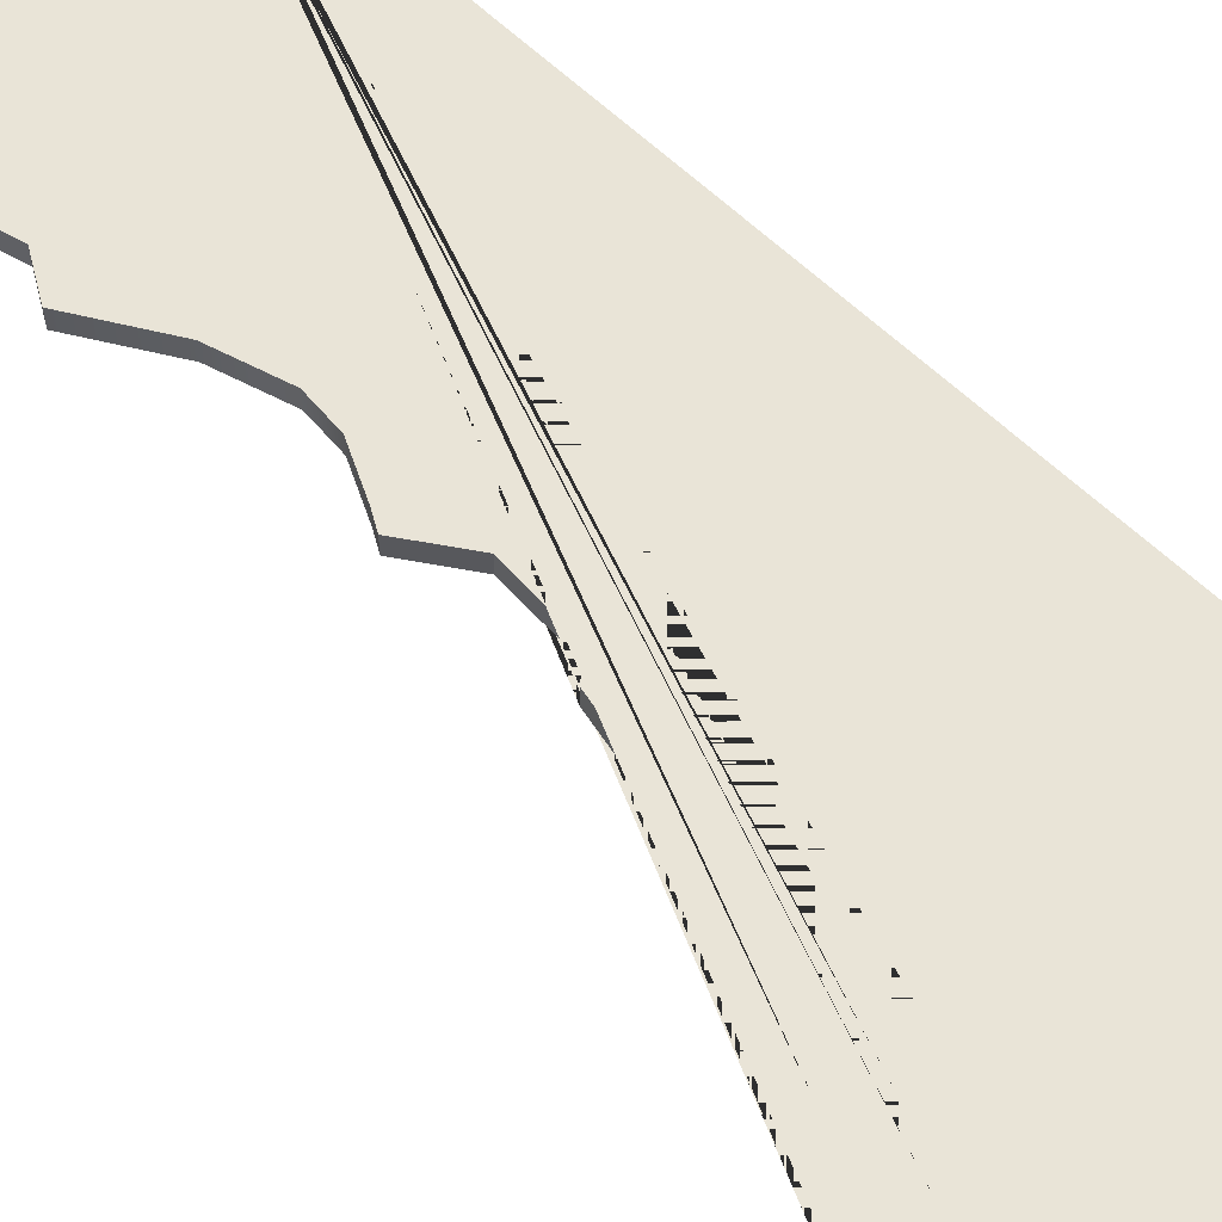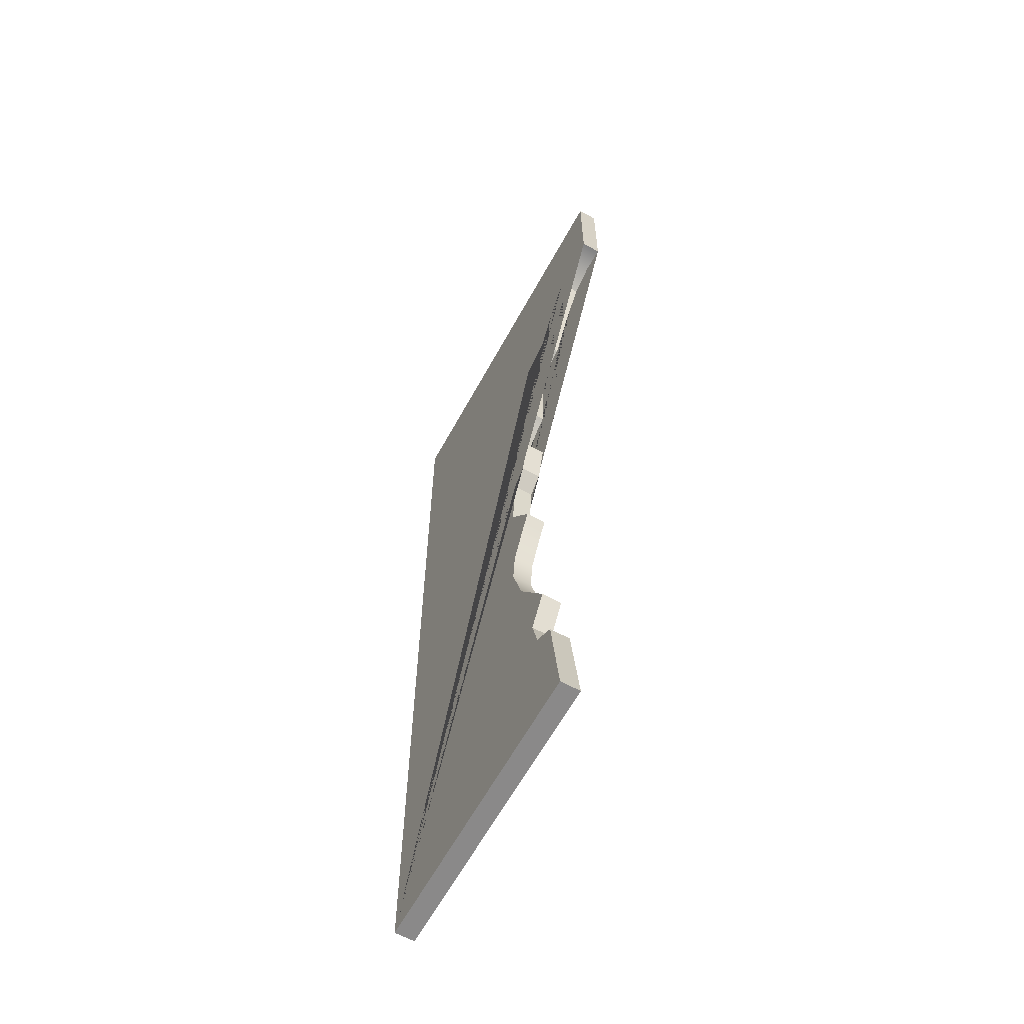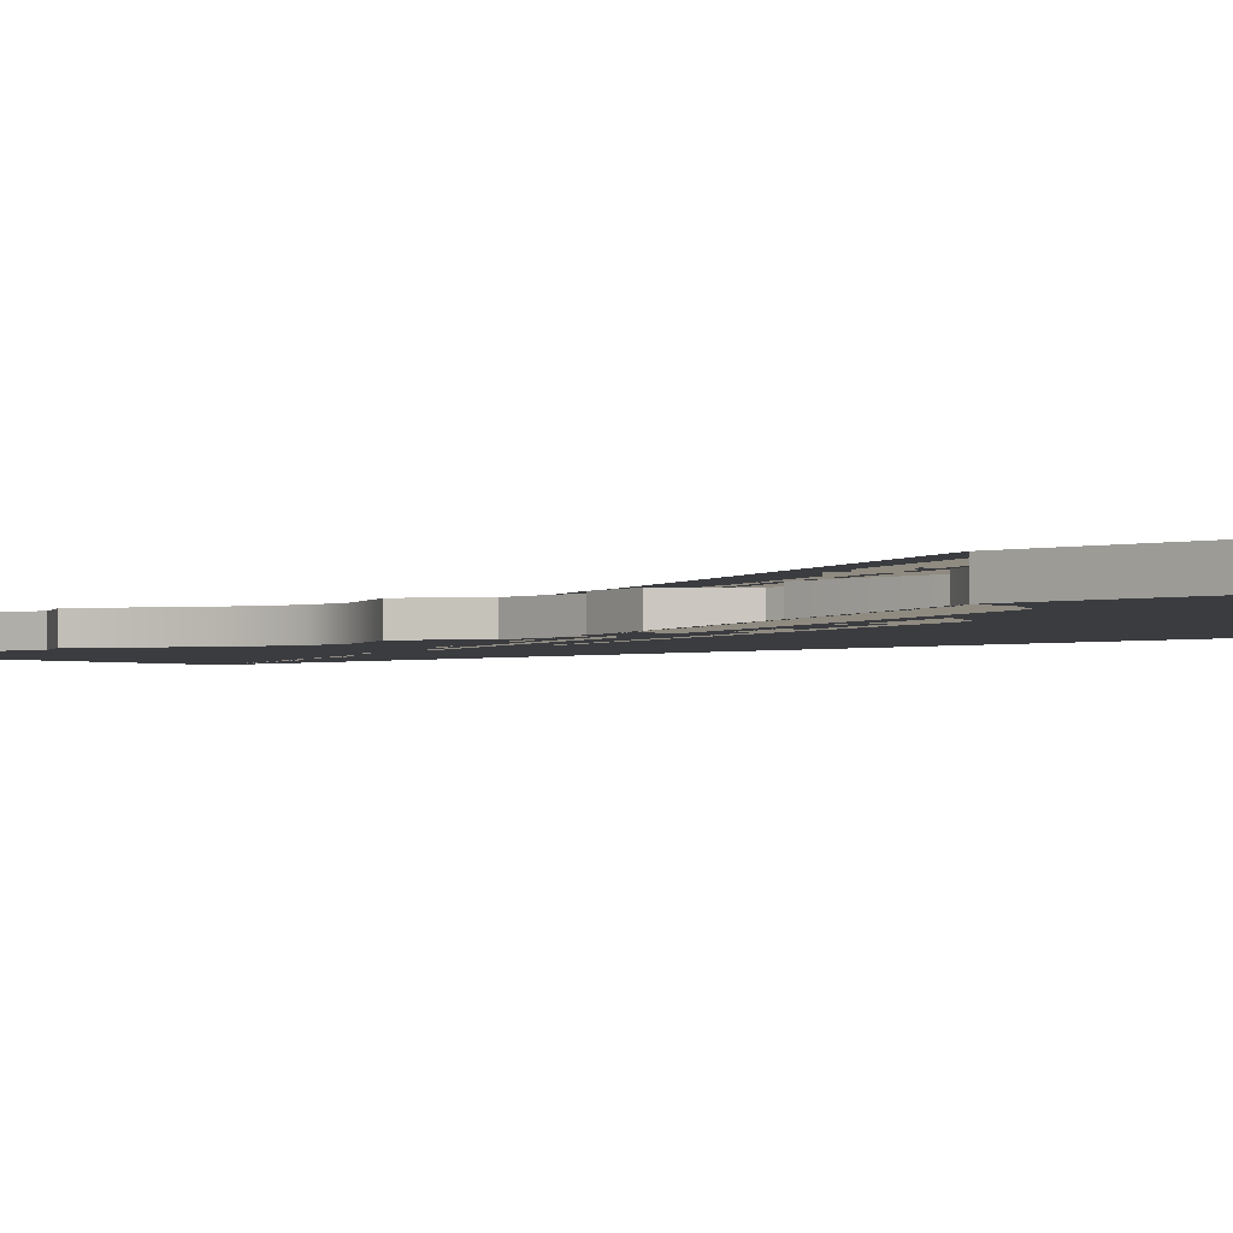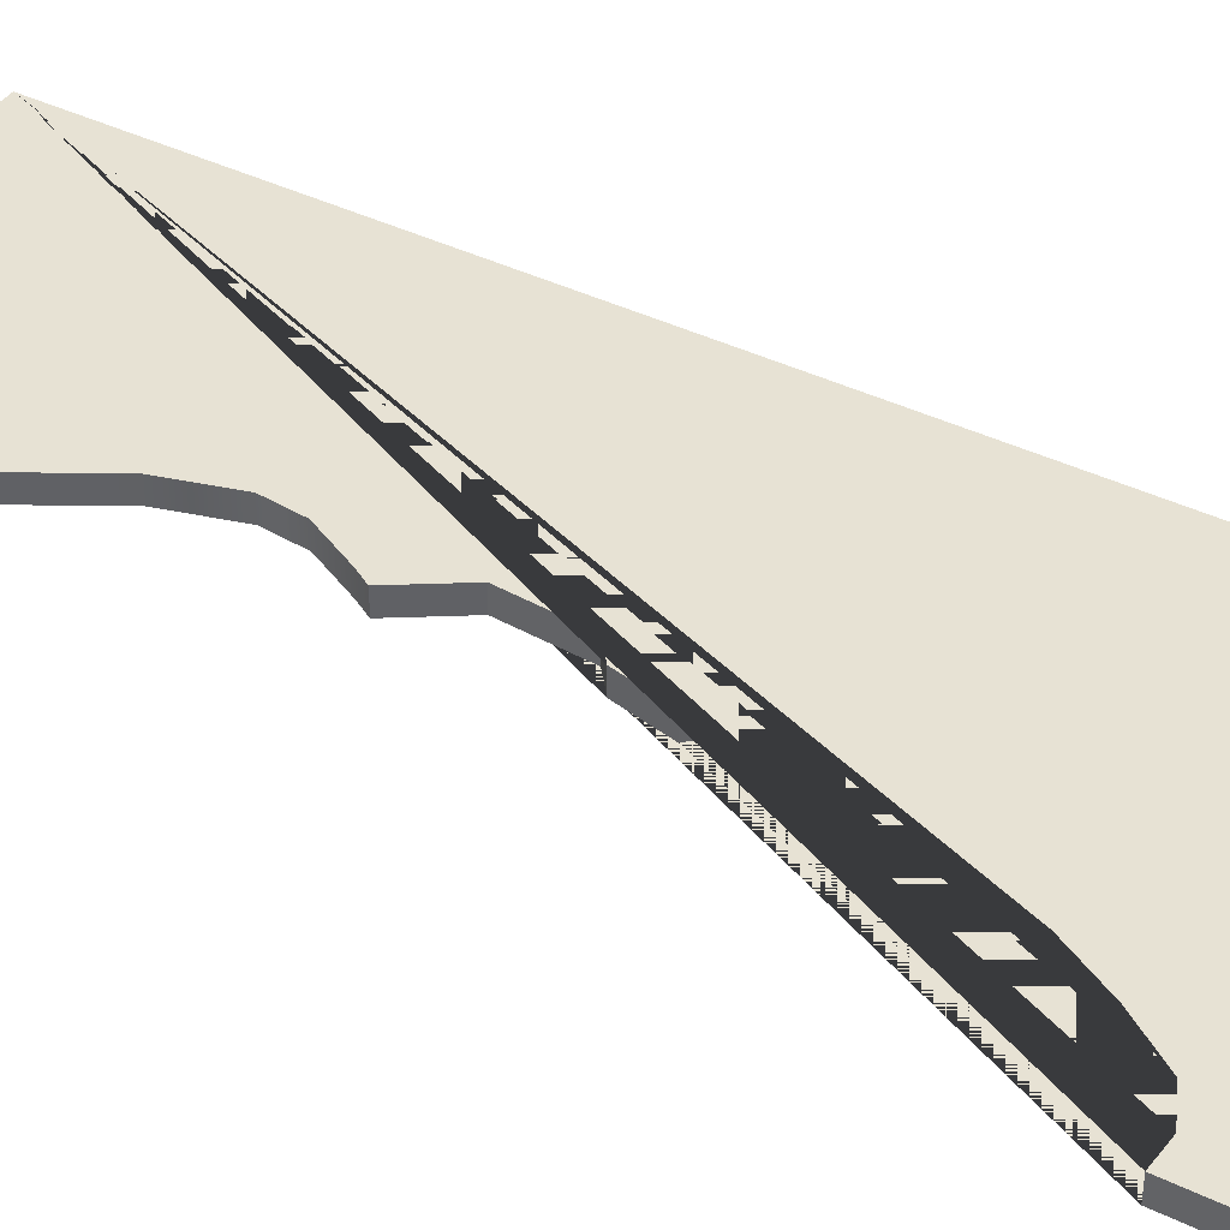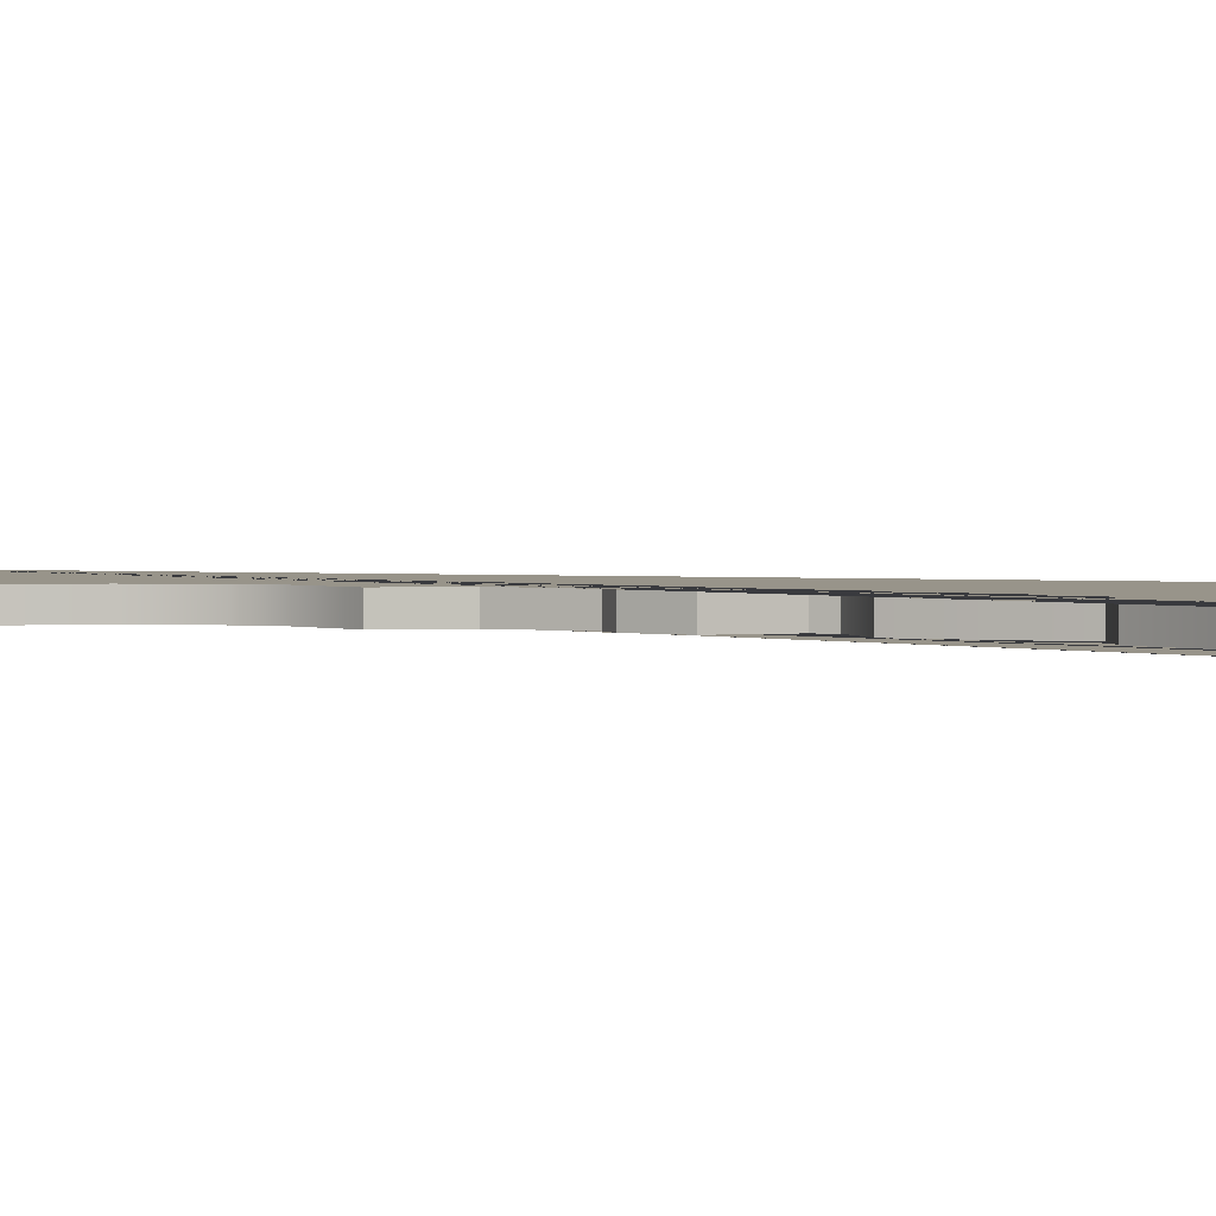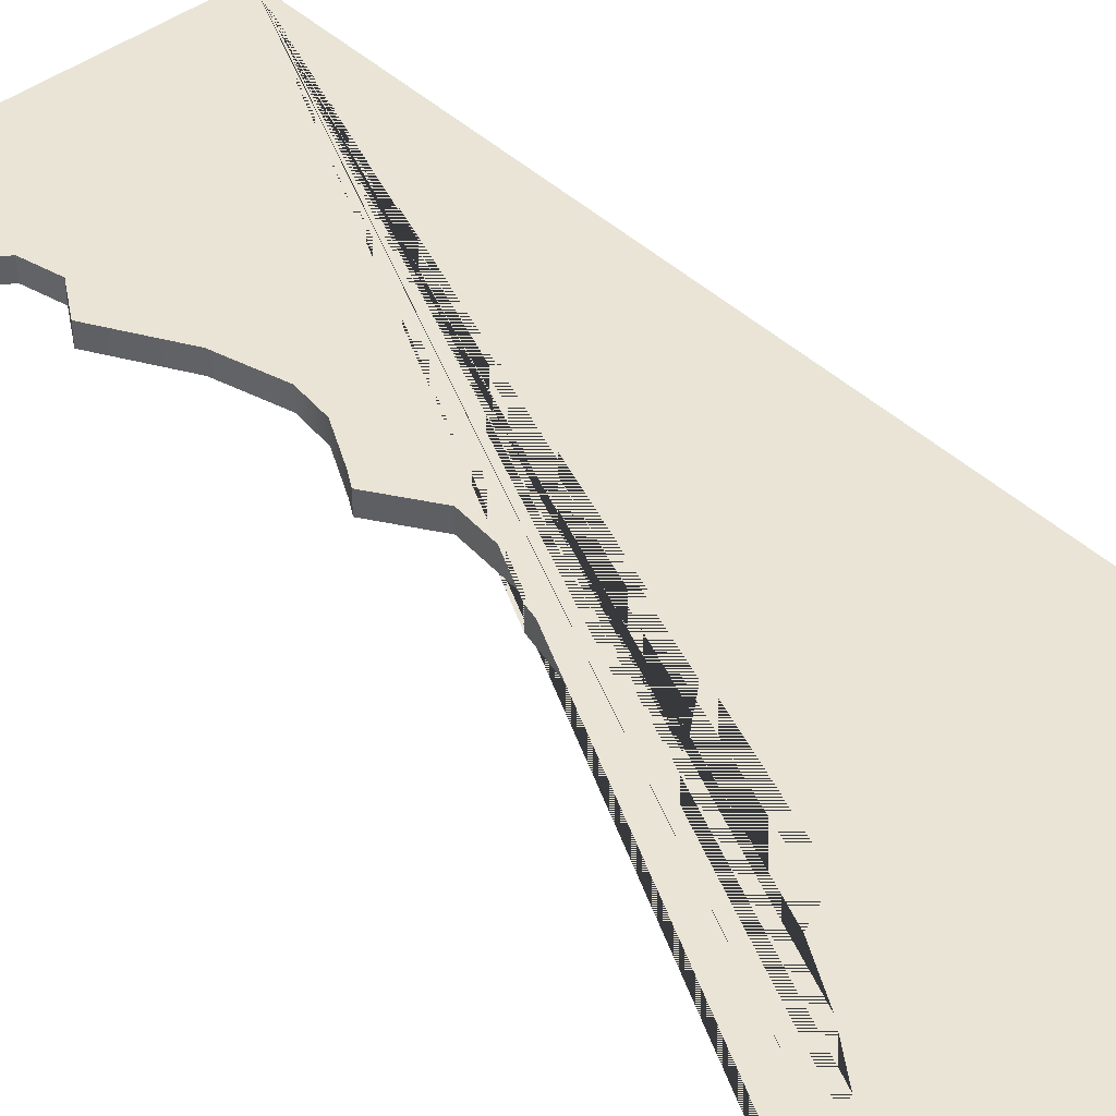
<metadata>
{"format":"obj","ext":"obj","renderer":"f3d","projection":"perspective","resolution":1024,"background":"white","views":[{"elev":60.8,"azim":-45.6,"up":"+Y"},{"elev":-63.3,"azim":-118.8,"up":"+Z"},{"elev":-2.1,"azim":-46.8,"up":"+Y"},{"elev":39.8,"azim":-58.9,"up":"+Y"},{"elev":1.8,"azim":-67.7,"up":"+Y"},{"elev":42.7,"azim":-42.0,"up":"+Y"}]}
</metadata>
<code>
o Cube.006_Cube.023
v 20 1 -50
v 20 1 50
v -20 1 50
v -10.13 1 -50
v -20 1 37.03
v -17.42 1 37.19
v -14.57 1 35.86
v -11.91 1 32.05
v -9.423 1 27.52
v -7.459 1 26.71
v -5.848 1 25.97
v -5.848 1 20.34
v -5.539 1 15.16
v -4.736 1 14.77
v -1.519 1 12.17
v -1.519 1 10.58
v -5.26 1 6.545
v -4.273 1 2.156
v -2.521 1 0.7508
v -2.06 1 -5.734
v -5.136 1 -10.36
v -4.332 1 -11.72
v -2.422 1 -15.53
v -2.086 1 -18.89
v -3.714 1 -24.48
v -7.66 1 -31.2
v -5.694 1 -34.43
v -6.536 1 -37.87
v -8.821 1 -39.4
v 20 -1 -50
v 20 -1 50
v -20 -1 50
v -10.13 -1 -50
v -20 -0.9999 37.03
v -17.42 -1 37.19
v -14.57 -1 35.86
v -11.91 -1 32.05
v -9.423 -1 27.52
v -7.459 -1 26.71
v -5.848 -1 25.97
v -5.848 -1 20.34
v -5.539 -1 15.16
v -4.736 -1 14.77
v -1.519 -0.9999 12.17
v -1.519 -1 10.58
v -5.26 -1 6.545
v -4.273 -1 2.156
v -2.521 -1 0.7508
v -2.06 -1 -5.734
v -5.136 -1 -10.36
v -4.332 -1 -11.72
v -2.422 -1 -15.53
v -2.086 -1 -18.89
v -3.714 -1 -24.48
v -7.66 -0.9999 -31.2
v -5.694 -1 -34.43
v -6.536 -1 -37.87
v -8.821 -1 -39.4
f 1 4 29 28 27 26 25 24 23 22 21 20 19 18 17 16 15 14 13 12 11 10 9 8 7 6 5 3 2
f 30 31 32 34 35 36 37 38 39 40 41 42 43 44 45 46 47 48 49 50 51 52 53 54 55 56 57 58 33
f 2 3 32 31
f 1 2 31 30
f 4 1 30 33
f 3 5 34 32
f 5 6 35 34
f 6 7 36 35
f 7 8 37 36
f 8 9 38 37
f 9 10 39 38
f 10 11 40 39
f 11 12 41 40
f 12 13 42 41
f 13 14 43 42
f 14 15 44 43
f 15 16 45 44
f 16 17 46 45
f 17 18 47 46
f 18 19 48 47
f 19 20 49 48
f 20 21 50 49
f 21 22 51 50
f 22 23 52 51
f 23 24 53 52
f 24 25 54 53
f 25 26 55 54
f 26 27 56 55
f 27 28 57 56
f 28 29 58 57
f 29 4 33 58

</code>
